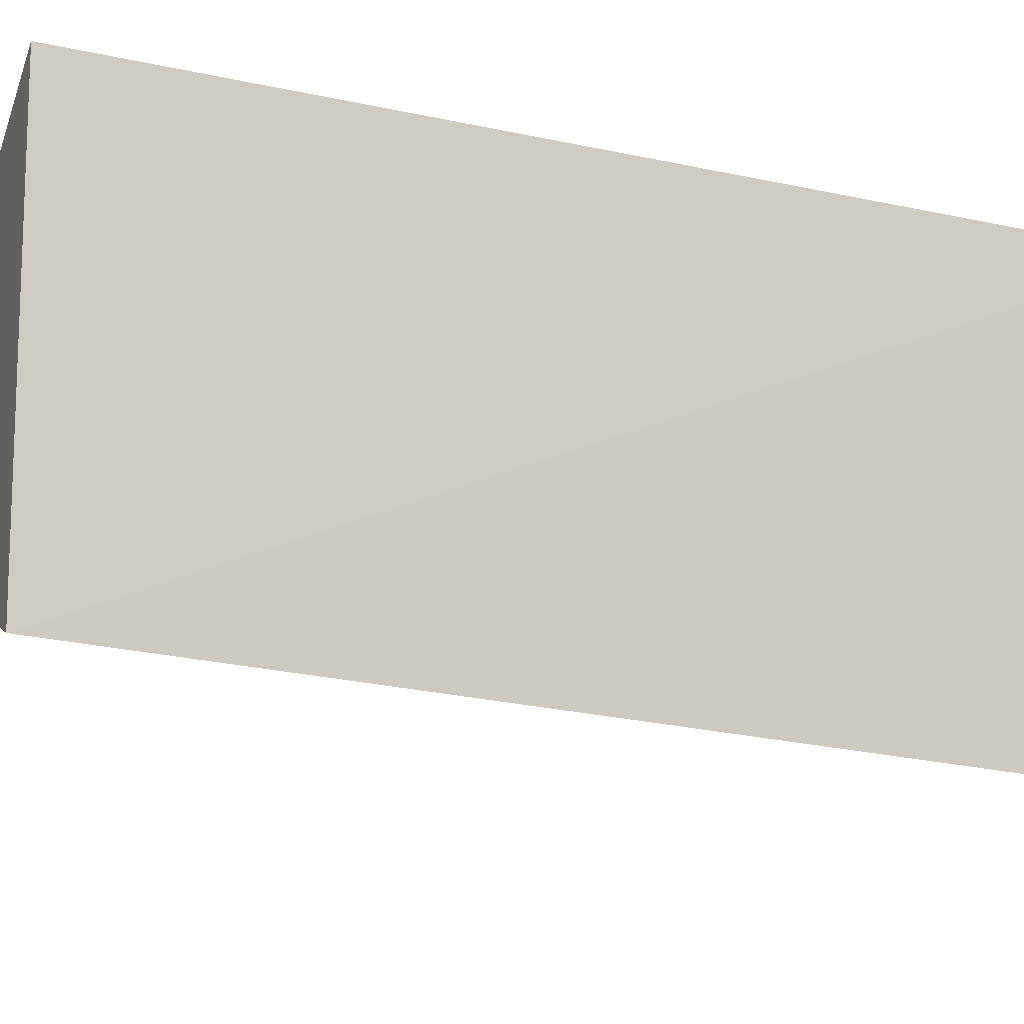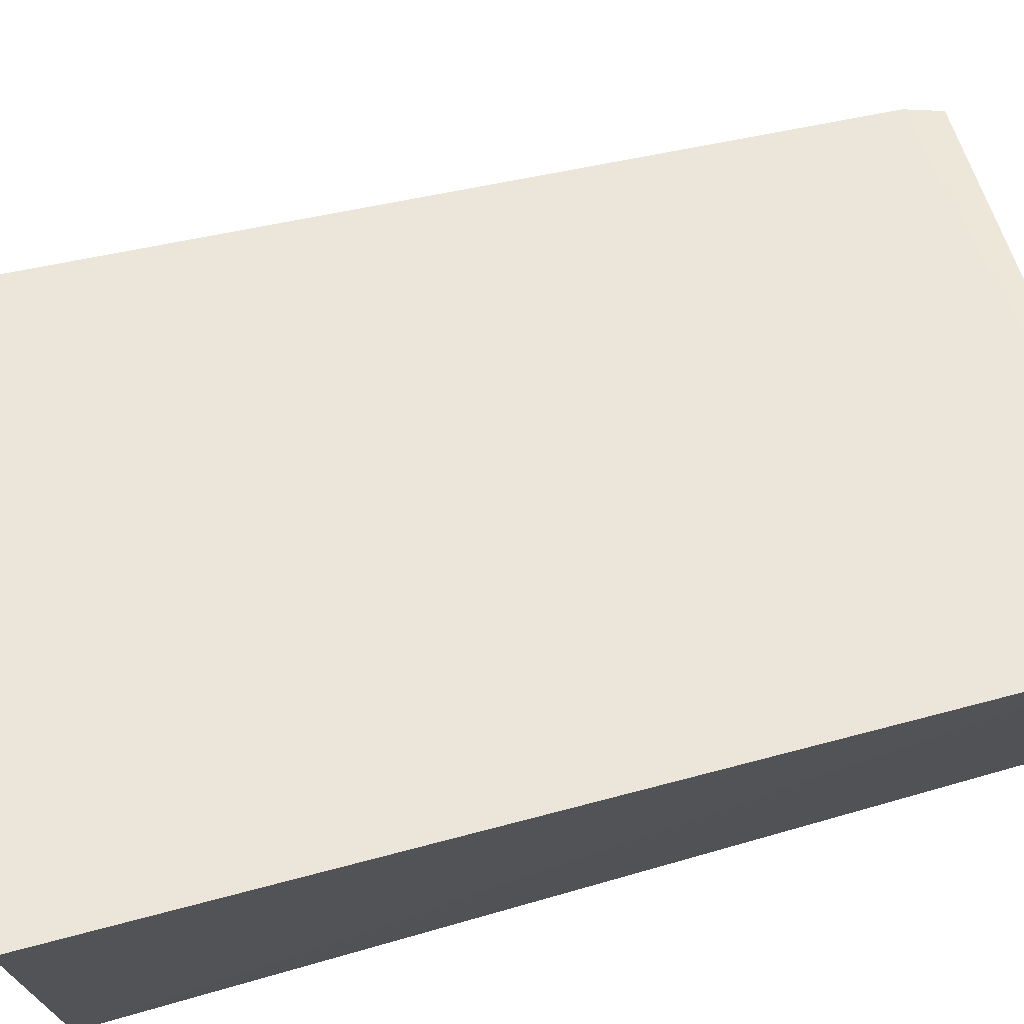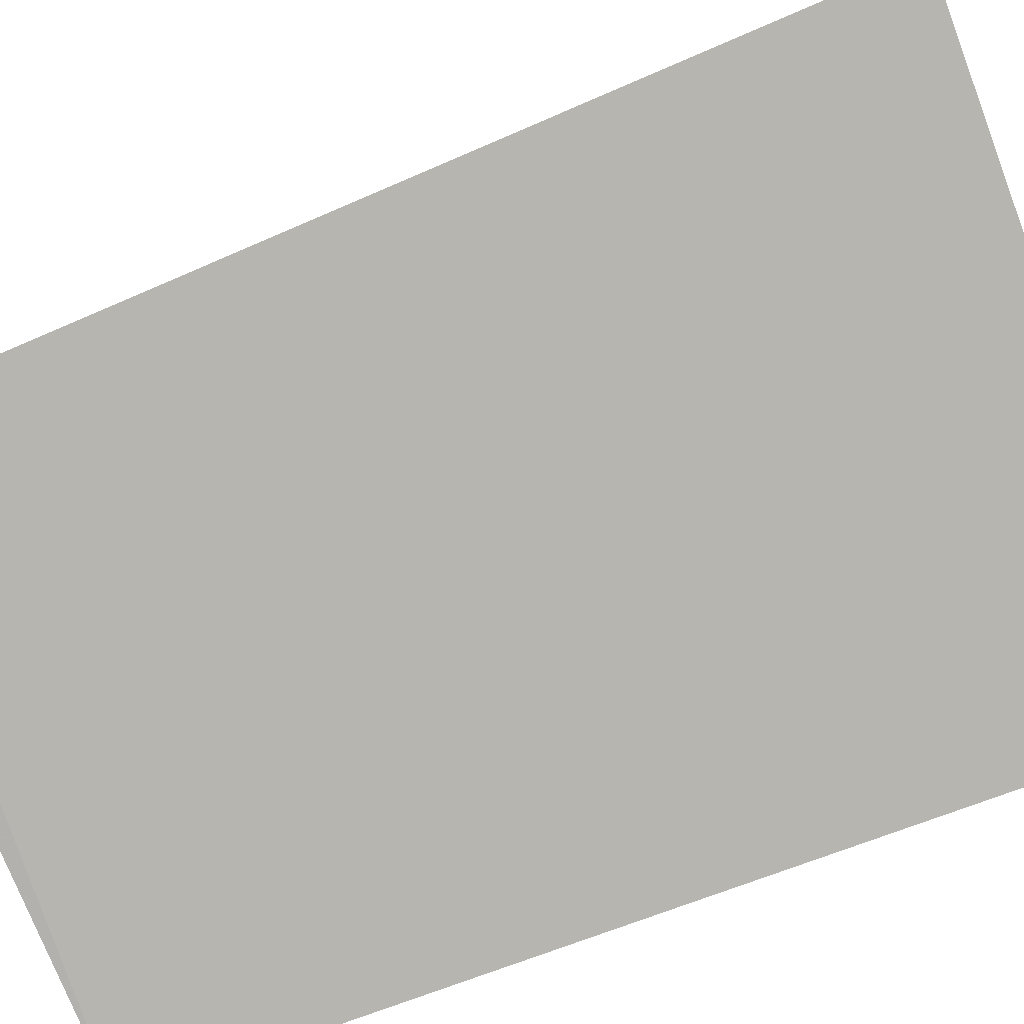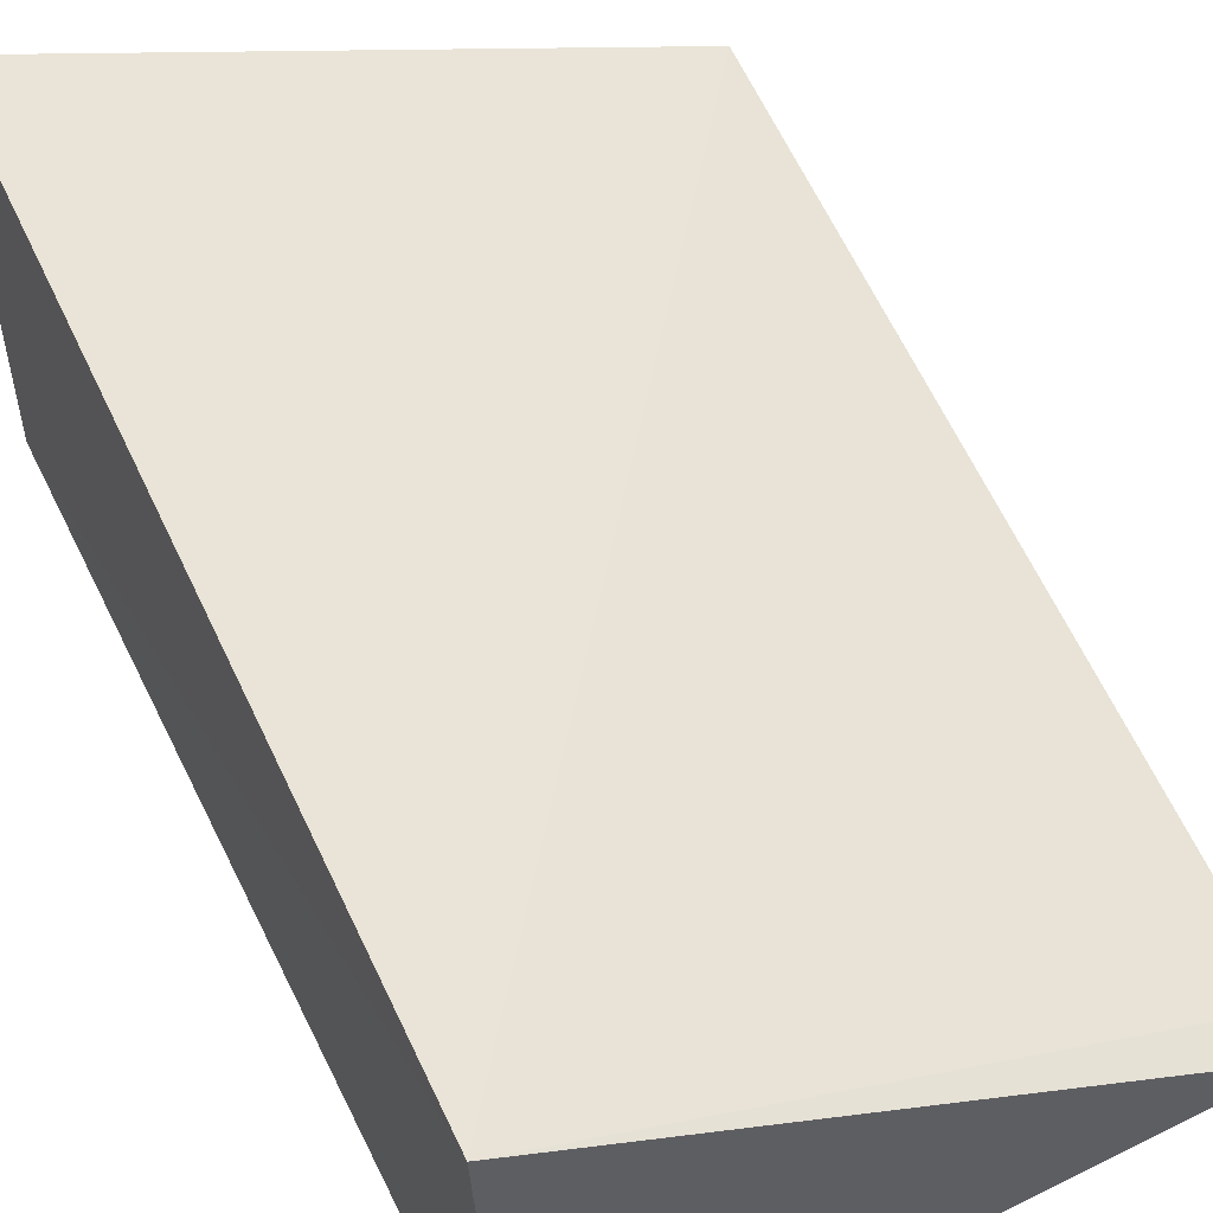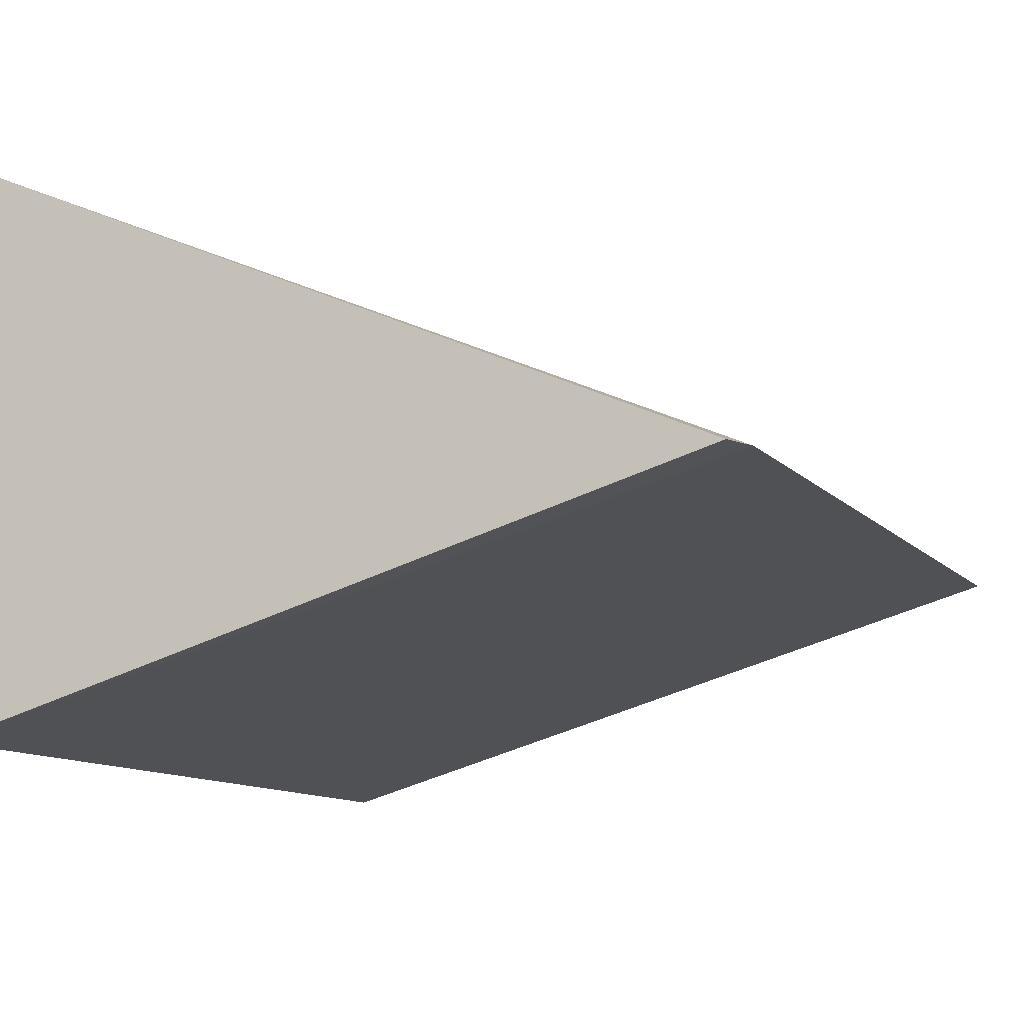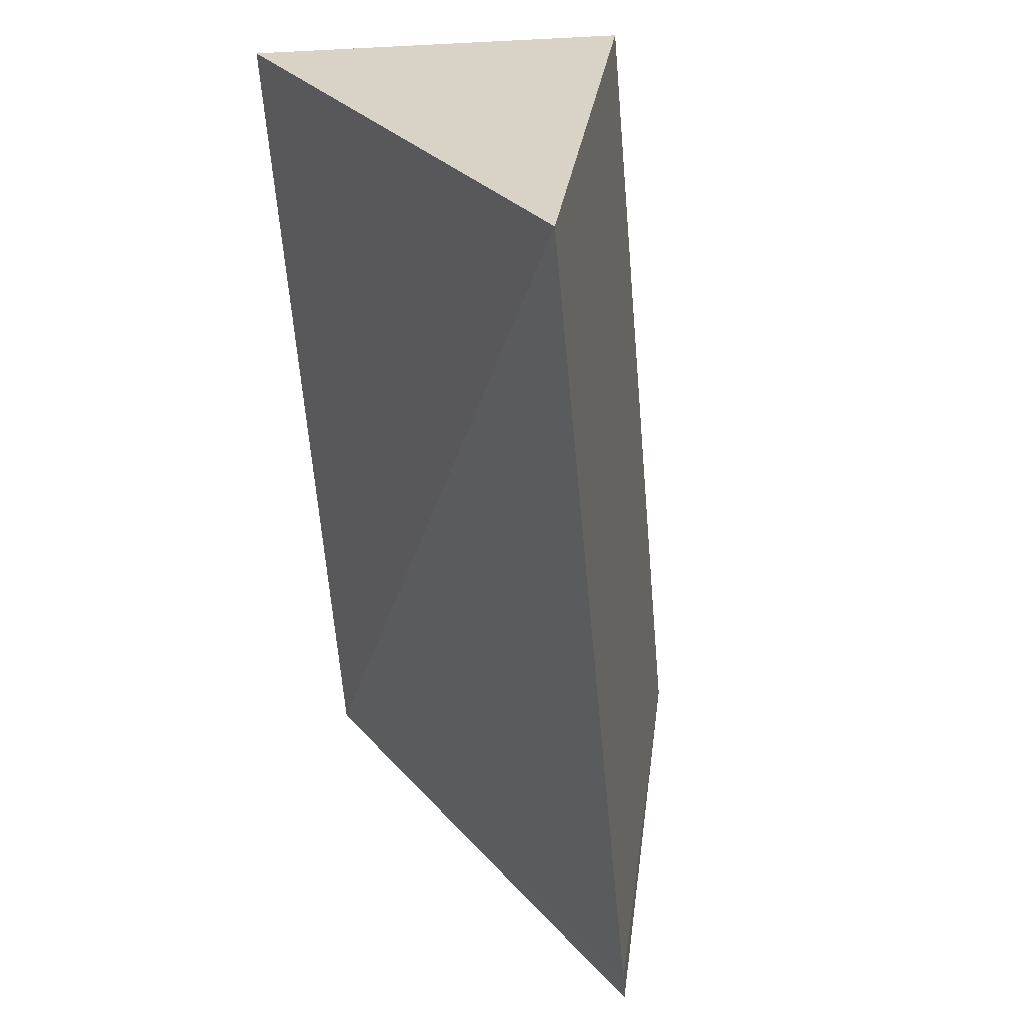
<metadata>
{"format":"obj","ext":"obj","renderer":"f3d","projection":"perspective","resolution":1024,"background":"white","views":[{"elev":-11.7,"azim":72.2,"up":"+Y"},{"elev":72.2,"azim":76.4,"up":"+Y"},{"elev":-64.1,"azim":-67.4,"up":"+Y"},{"elev":52.3,"azim":156.9,"up":"+Y"},{"elev":-13.3,"azim":-161.6,"up":"+Y"},{"elev":29.9,"azim":-99.2,"up":"+Z"}]}
</metadata>
<code>
v 0.01278 0.02893 0.1719
v 0.01269 0.02066 0.172
v 0.01221 0.02765 0.1539
v 0.0006753 0.02246 0.1536
v 0.0005402 0.02427 0.1724
v 0.01176 0.01919 0.154
v 0.0004997 0.02254 0.1544
f 1 2 3
f 5 2 1
f 5 1 3
f 6 3 2
f 6 4 3
f 7 5 3
f 7 3 4
f 7 4 6
f 7 6 2
f 7 2 5

</code>
